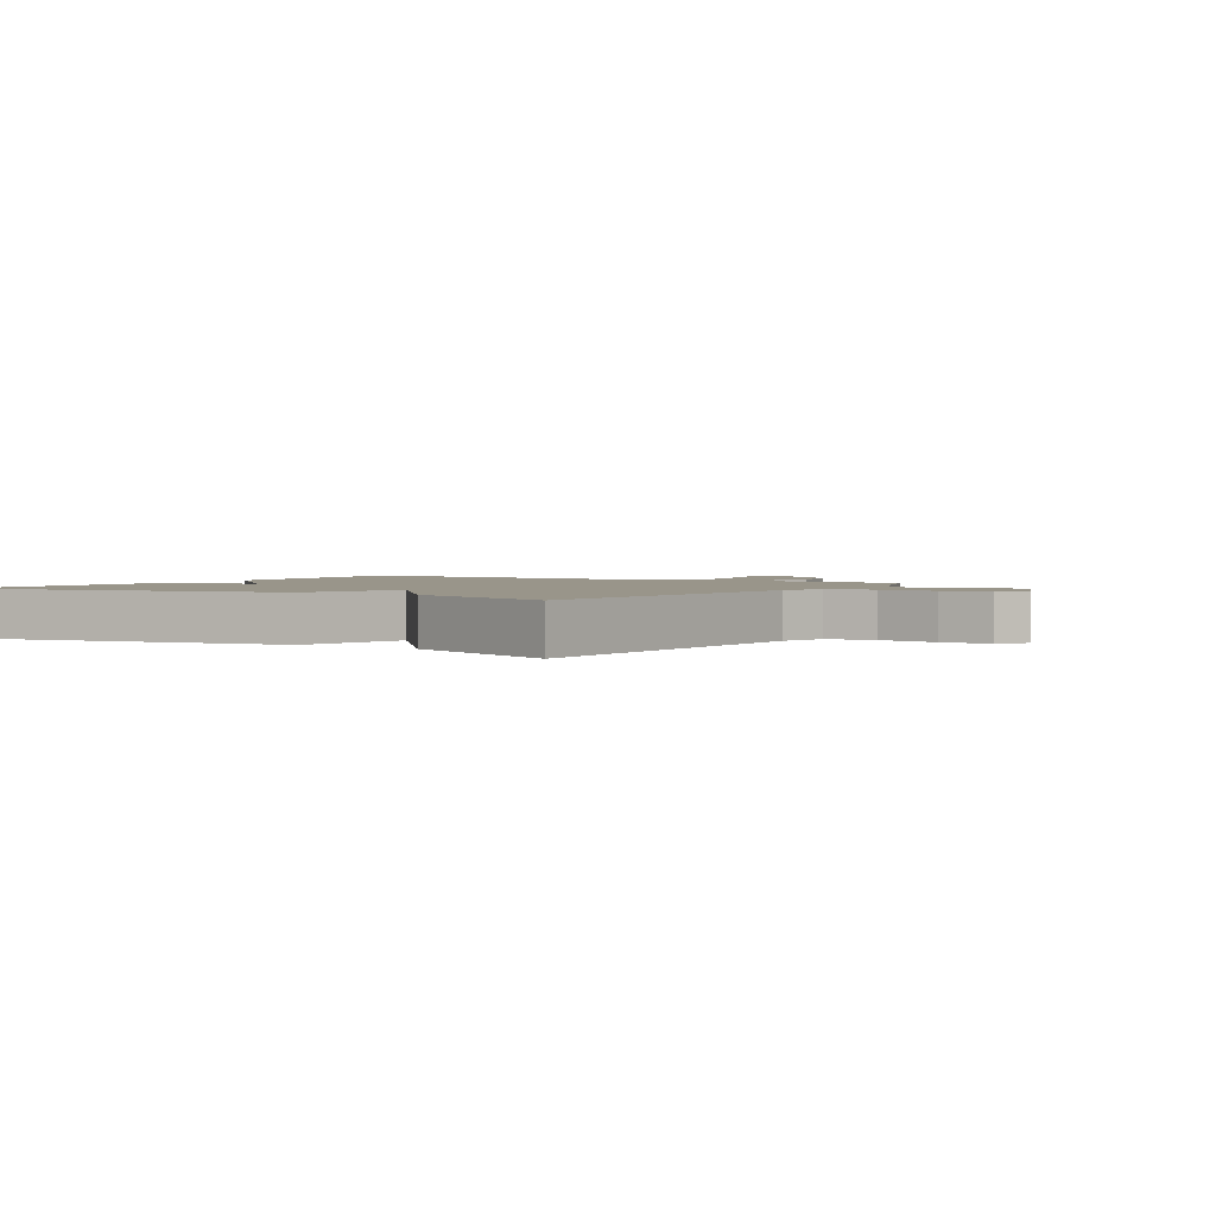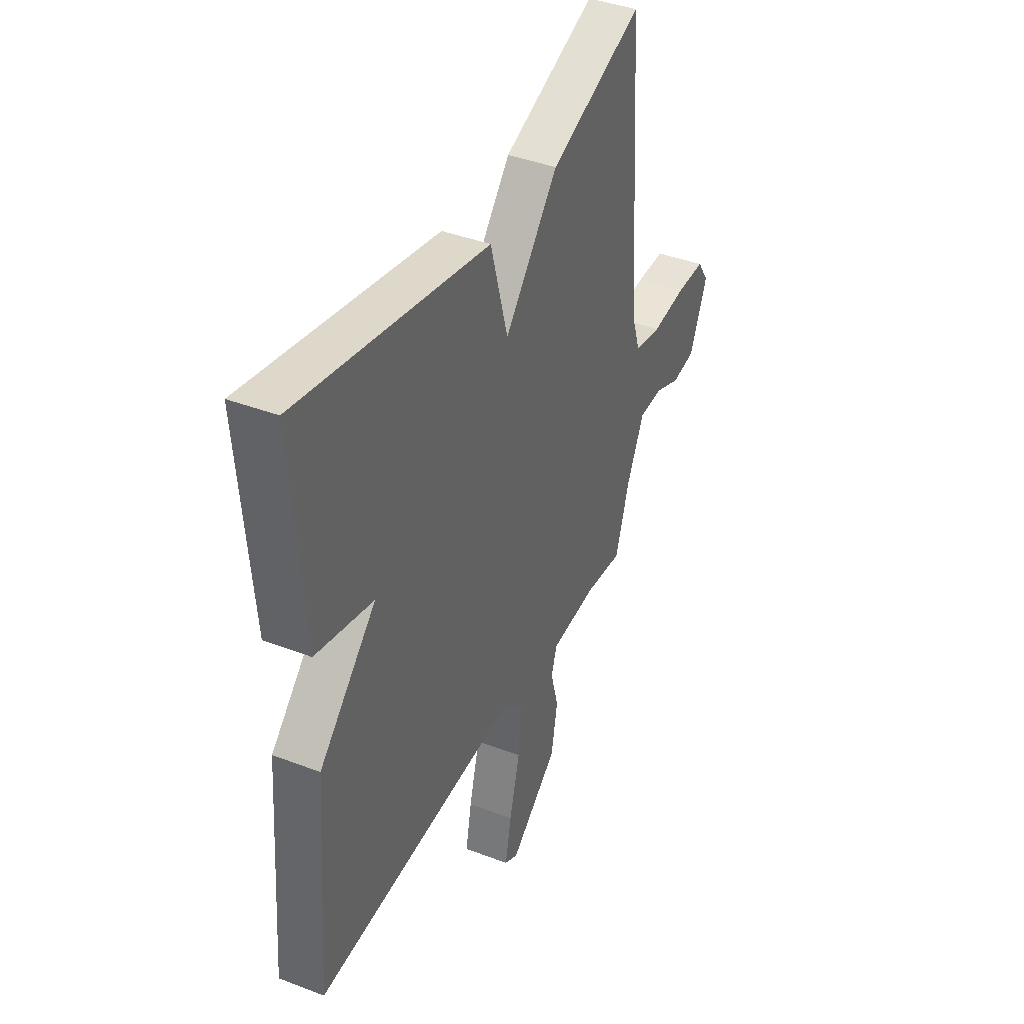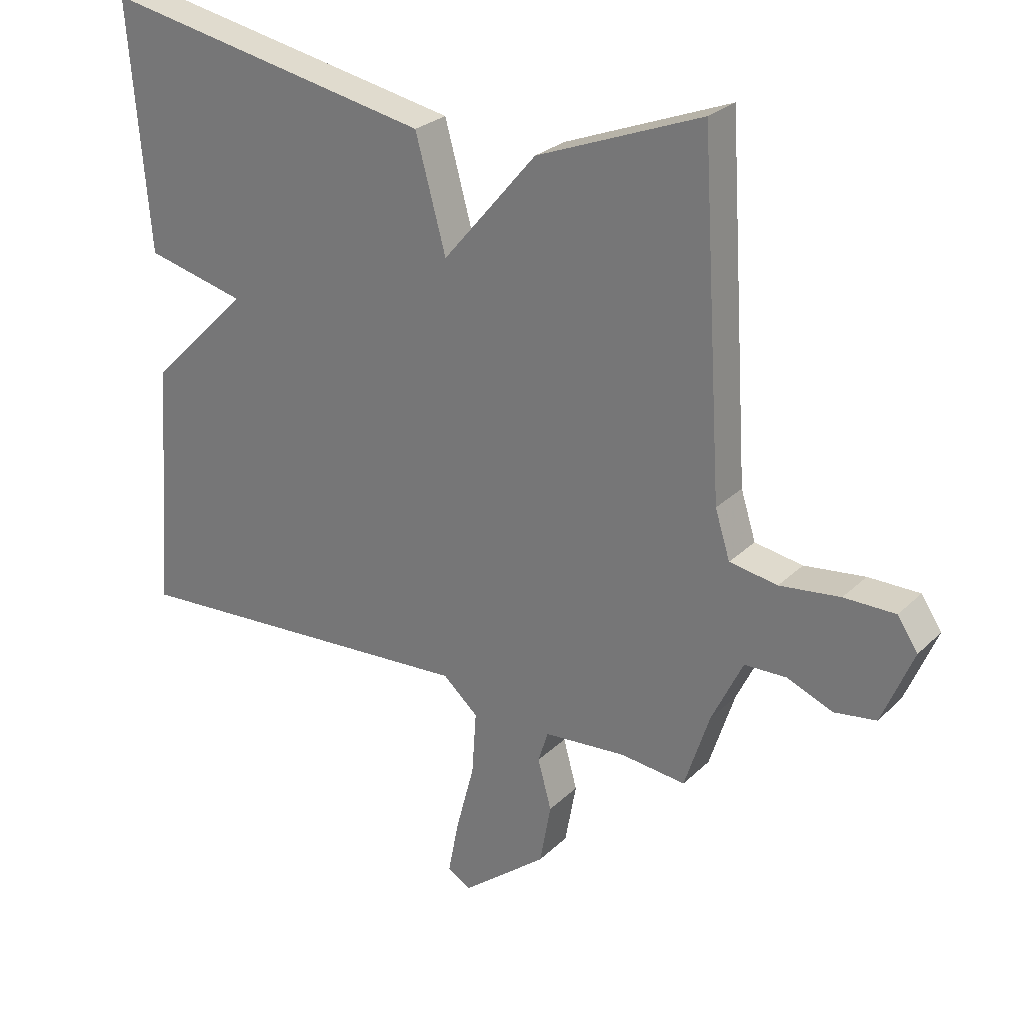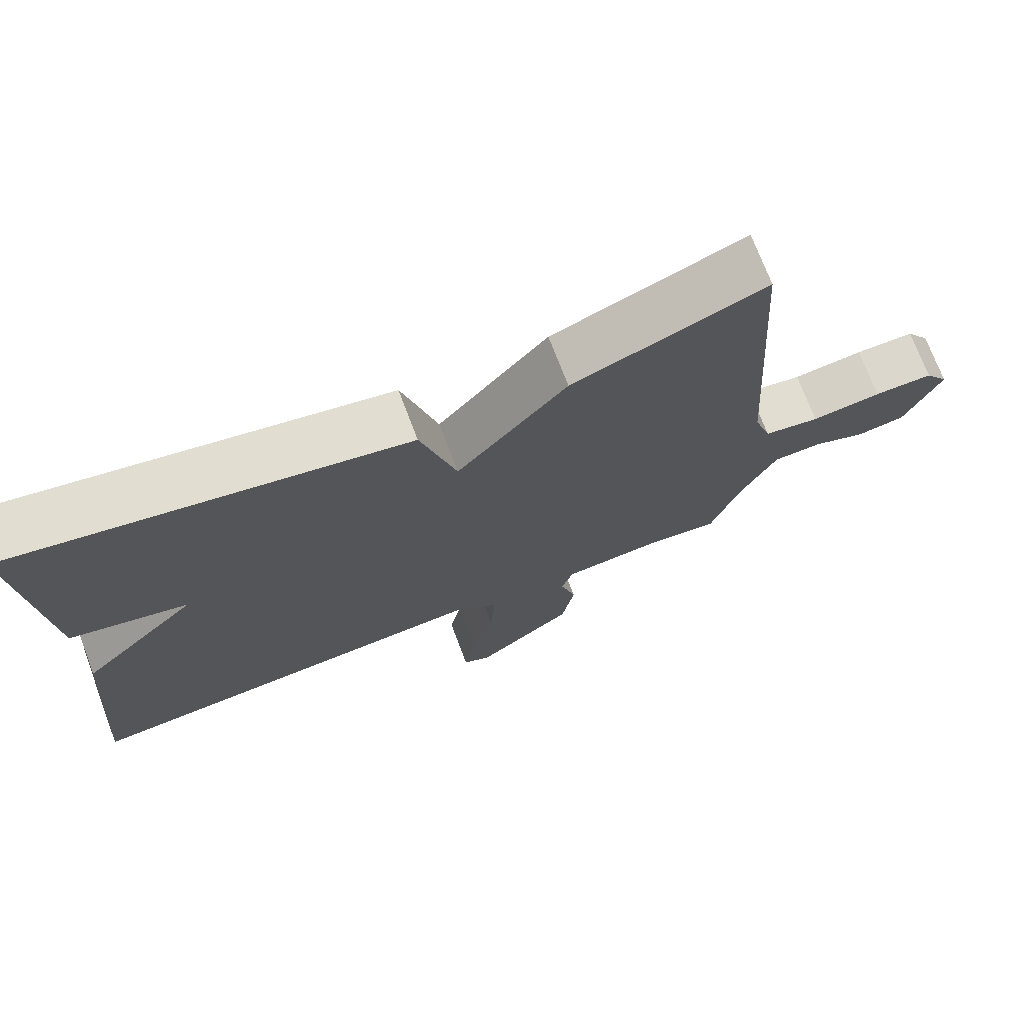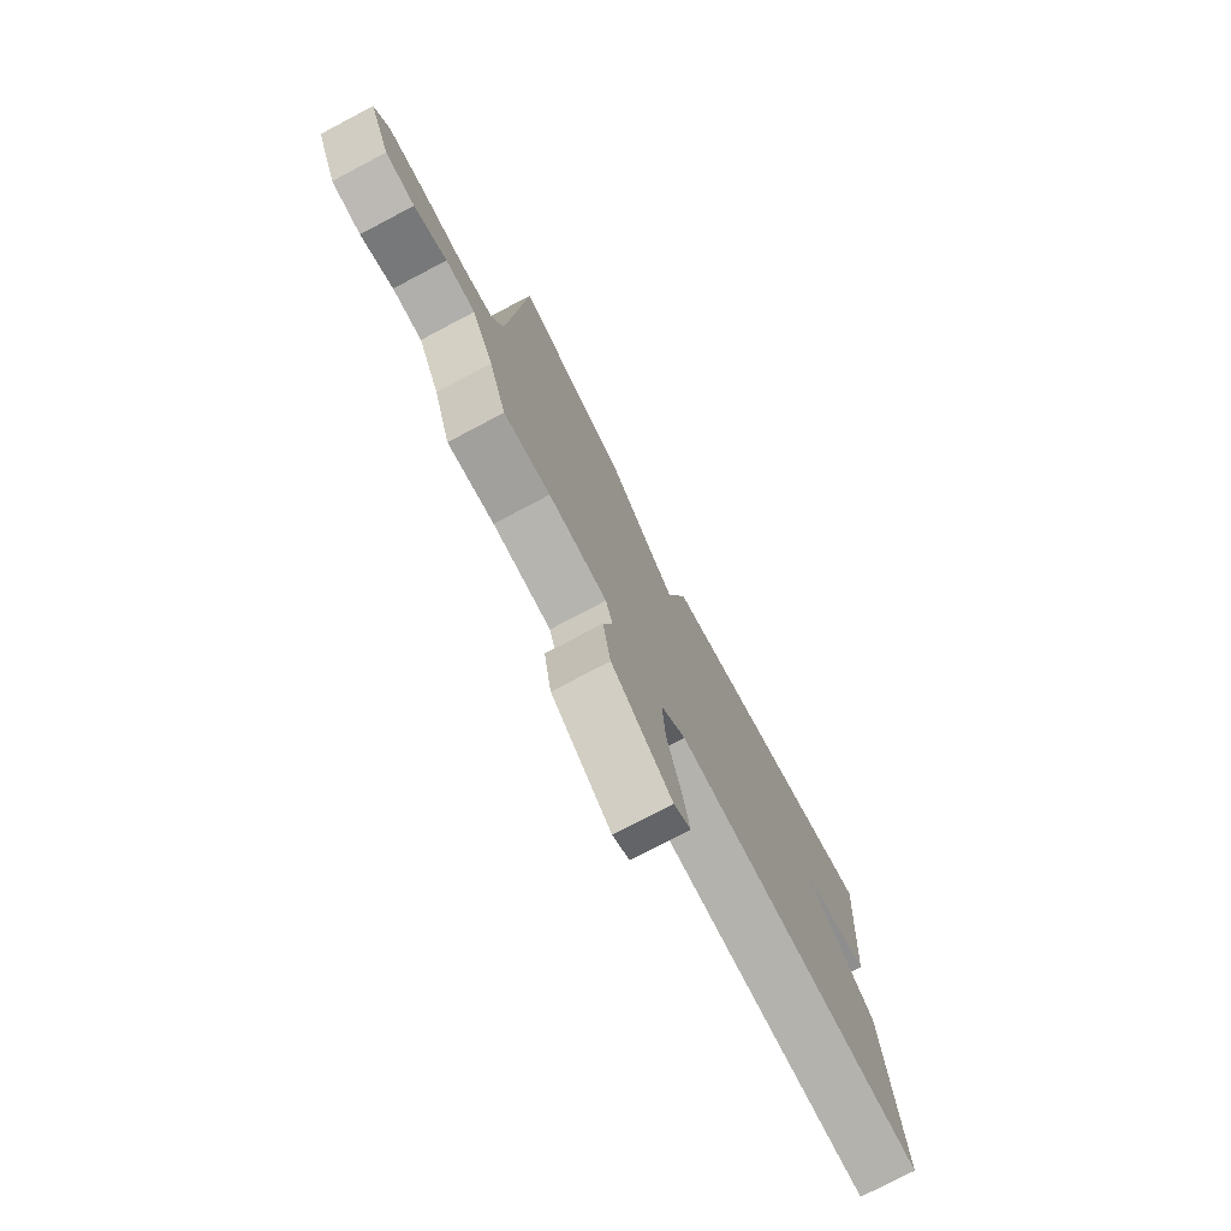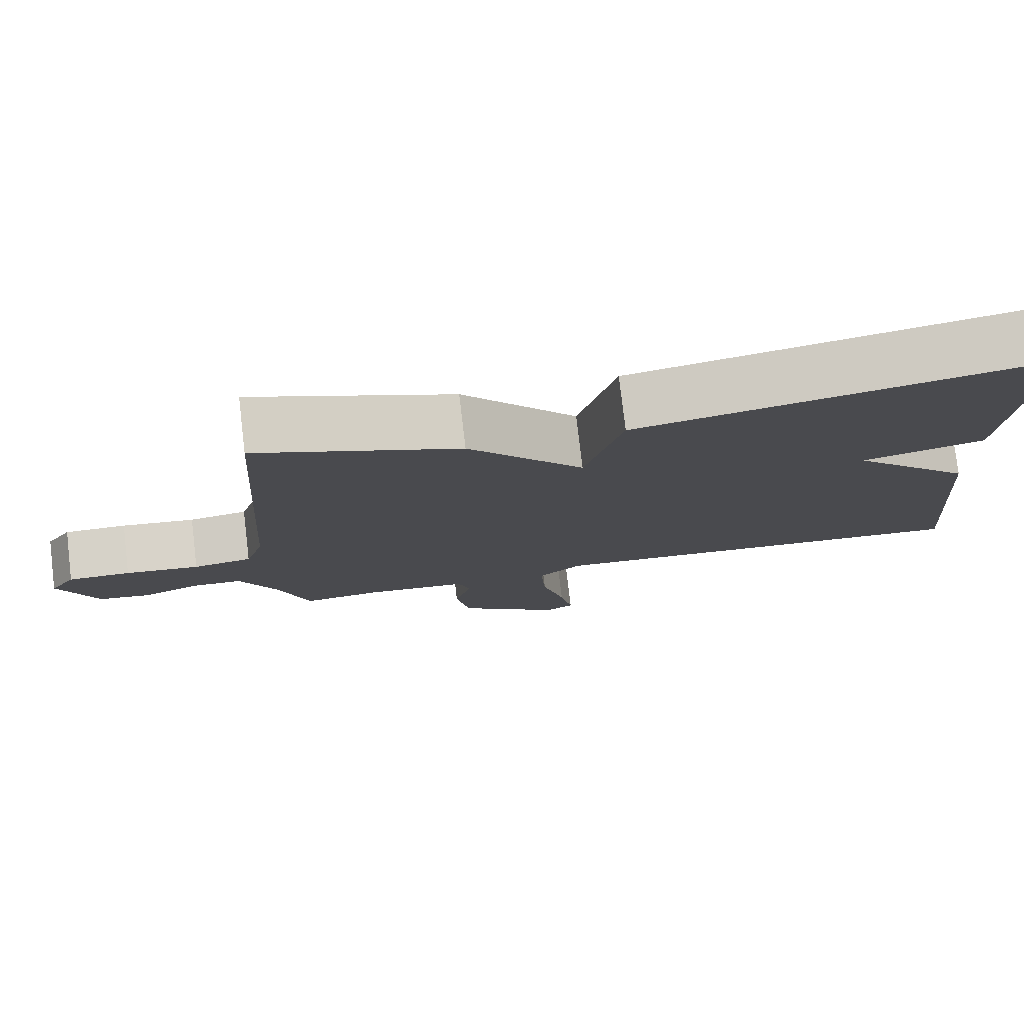
<metadata>
{"format":"obj","ext":"obj","renderer":"f3d","projection":"perspective","resolution":1024,"background":"white","views":[{"elev":2.0,"azim":31.8,"up":"+Y"},{"elev":40.3,"azim":-64.8,"up":"+Z"},{"elev":26.7,"azim":34.8,"up":"+Z"},{"elev":72.8,"azim":-20.8,"up":"+Z"},{"elev":-76.7,"azim":117.8,"up":"+Z"},{"elev":77.8,"azim":173.3,"up":"+Z"}]}
</metadata>
<code>
v -0.5 0.07 0.5
v 0.036 0.07 0.397
v 0.085 0.07 0.218
v 0.236 0.07 0.397
v 0.5 0.07 0.5
v 0.535 0.07 -0.044
v 0.559 0.07 -0.12
v 0.636 0.07 -0.133
v 0.733 0.07 -0.121
v 0.815 0.07 -0.121
v 0.848 0.07 -0.17
v 0.798 0.07 -0.29
v 0.731 0.07 -0.3
v 0.657 0.07 -0.27
v 0.59 0.07 -0.272
v 0.54 0.07 -0.376
v 0.5 0.07 -0.5
v 0.395 0.07 -0.489
v 0.263 0.07 -0.5
v 0.247 0.07 -0.551
v 0.269 0.07 -0.631
v 0.251 0.07 -0.73
v 0.115 0.07 -0.838
v 0.077 0.07 -0.817
v 0.094 0.07 -0.729
v 0.124 0.07 -0.615
v 0.131 0.07 -0.513
v 0.074 0.07 -0.463
v -0.5 0.07 -0.5
v -0.468 0.07 -0.094
v -0.307 0.07 0.067
v -0.468 0.07 0.106
v -0.5 0 0.5
v 0.036 0 0.397
v 0.085 0 0.218
v 0.236 0 0.397
v 0.5 0 0.5
v 0.535 0 -0.044
v 0.559 0 -0.12
v 0.636 0 -0.133
v 0.733 0 -0.121
v 0.815 0 -0.121
v 0.848 0 -0.17
v 0.798 0 -0.29
v 0.731 0 -0.3
v 0.657 0 -0.27
v 0.59 0 -0.272
v 0.54 0 -0.376
v 0.5 0 -0.5
v 0.395 0 -0.489
v 0.263 0 -0.5
v 0.247 0 -0.551
v 0.269 0 -0.631
v 0.251 0 -0.73
v 0.115 0 -0.838
v 0.077 0 -0.817
v 0.094 0 -0.729
v 0.124 0 -0.615
v 0.131 0 -0.513
v 0.074 0 -0.463
v -0.5 0 -0.5
v -0.468 0 -0.094
v -0.307 0 0.067
v -0.468 0 0.106
f 1 2 3
f 32 1 3
f 31 32 3
f 30 31 3
f 29 30 3
f 28 29 3
f 4 5 6
f 3 4 6
f 28 3 6
f 27 28 6
f 26 27 6 7
f 24 25 26
f 23 24 26
f 22 23 26
f 21 22 26
f 20 21 26
f 19 20 26
f 19 26 7 8
f 18 19 8
f 16 17 18
f 15 16 18 8
f 9 10 11
f 8 9 11
f 15 8 11
f 14 15 11
f 11 12 13 14
f 35 34 33
f 35 33 64
f 35 64 63
f 35 63 62
f 35 62 61
f 35 61 60
f 38 37 36
f 38 36 35
f 38 35 60
f 38 60 59
f 39 38 59 58
f 58 57 56
f 58 56 55
f 58 55 54
f 58 54 53
f 58 53 52
f 58 52 51
f 40 39 58 51
f 40 51 50
f 50 49 48
f 40 50 48 47
f 43 42 41
f 43 41 40
f 43 40 47
f 43 47 46
f 46 45 44 43
f 1 33 34 2
f 2 34 35 3
f 3 35 36 4
f 4 36 37 5
f 5 37 38 6
f 6 38 39 7
f 7 39 40 8
f 8 40 41 9
f 9 41 42 10
f 10 42 43 11
f 11 43 44 12
f 12 44 45 13
f 13 45 46 14
f 14 46 47 15
f 15 47 48 16
f 16 48 49 17
f 17 49 50 18
f 18 50 51 19
f 19 51 52 20
f 20 52 53 21
f 21 53 54 22
f 22 54 55 23
f 23 55 56 24
f 24 56 57 25
f 25 57 58 26
f 26 58 59 27
f 27 59 60 28
f 28 60 61 29
f 29 61 62 30
f 30 62 63 31
f 31 63 64 32
f 32 64 33 1

</code>
